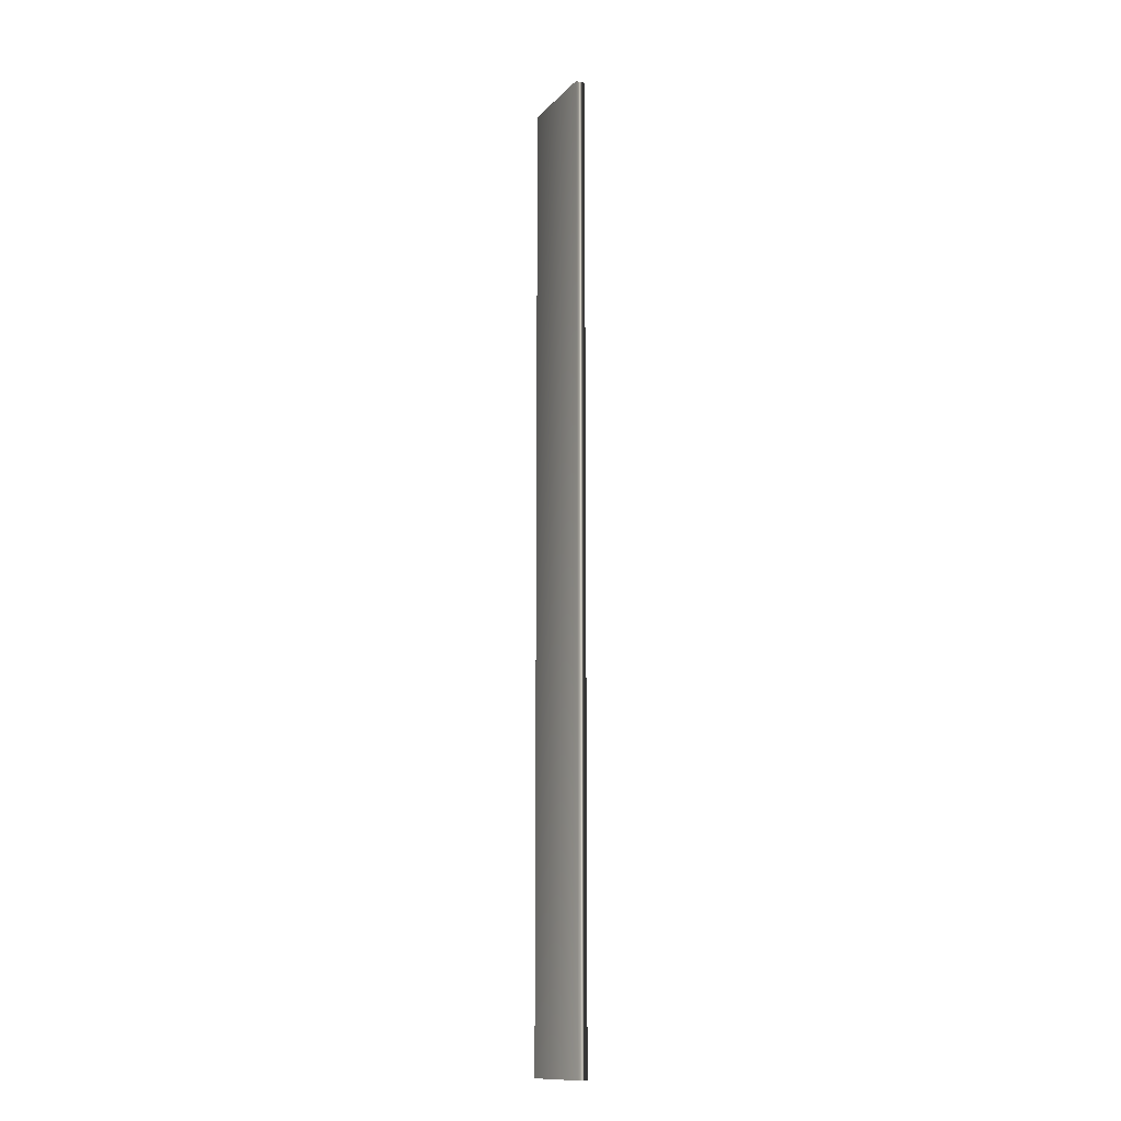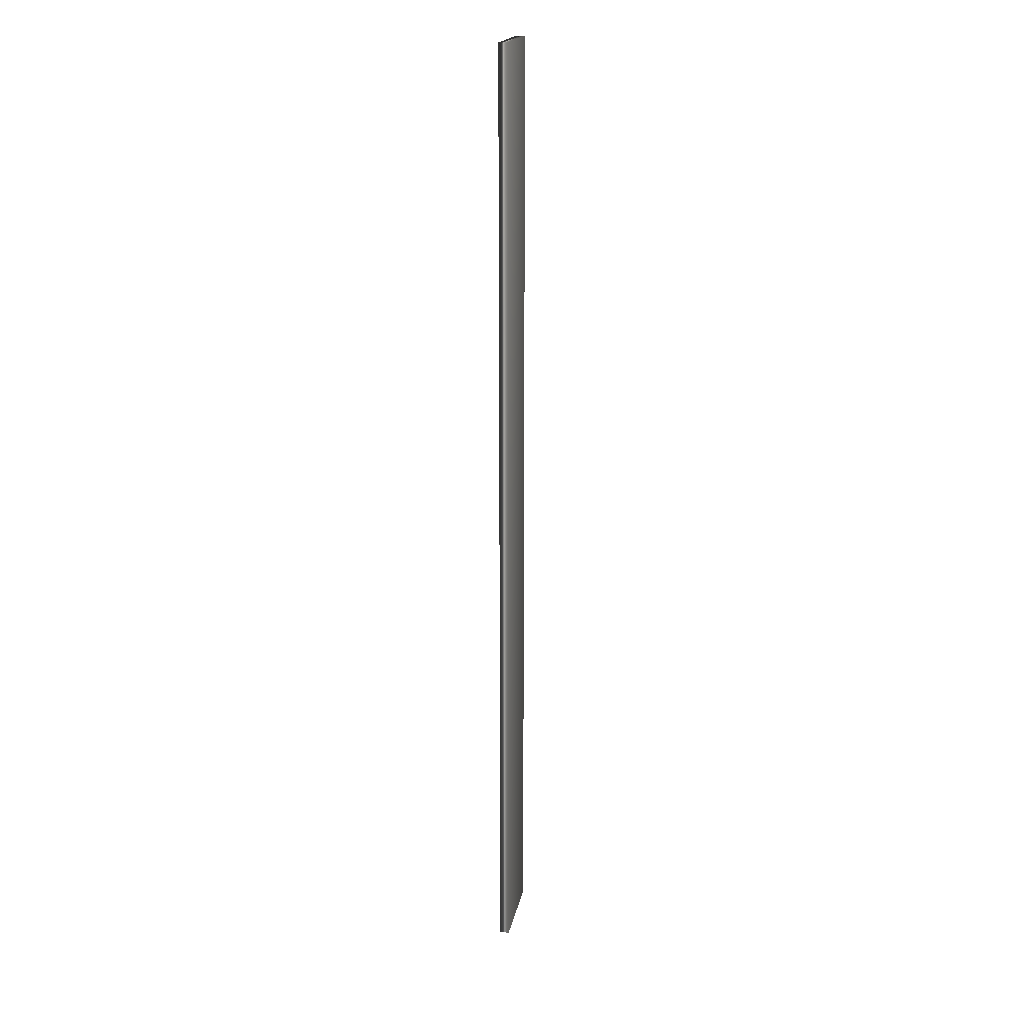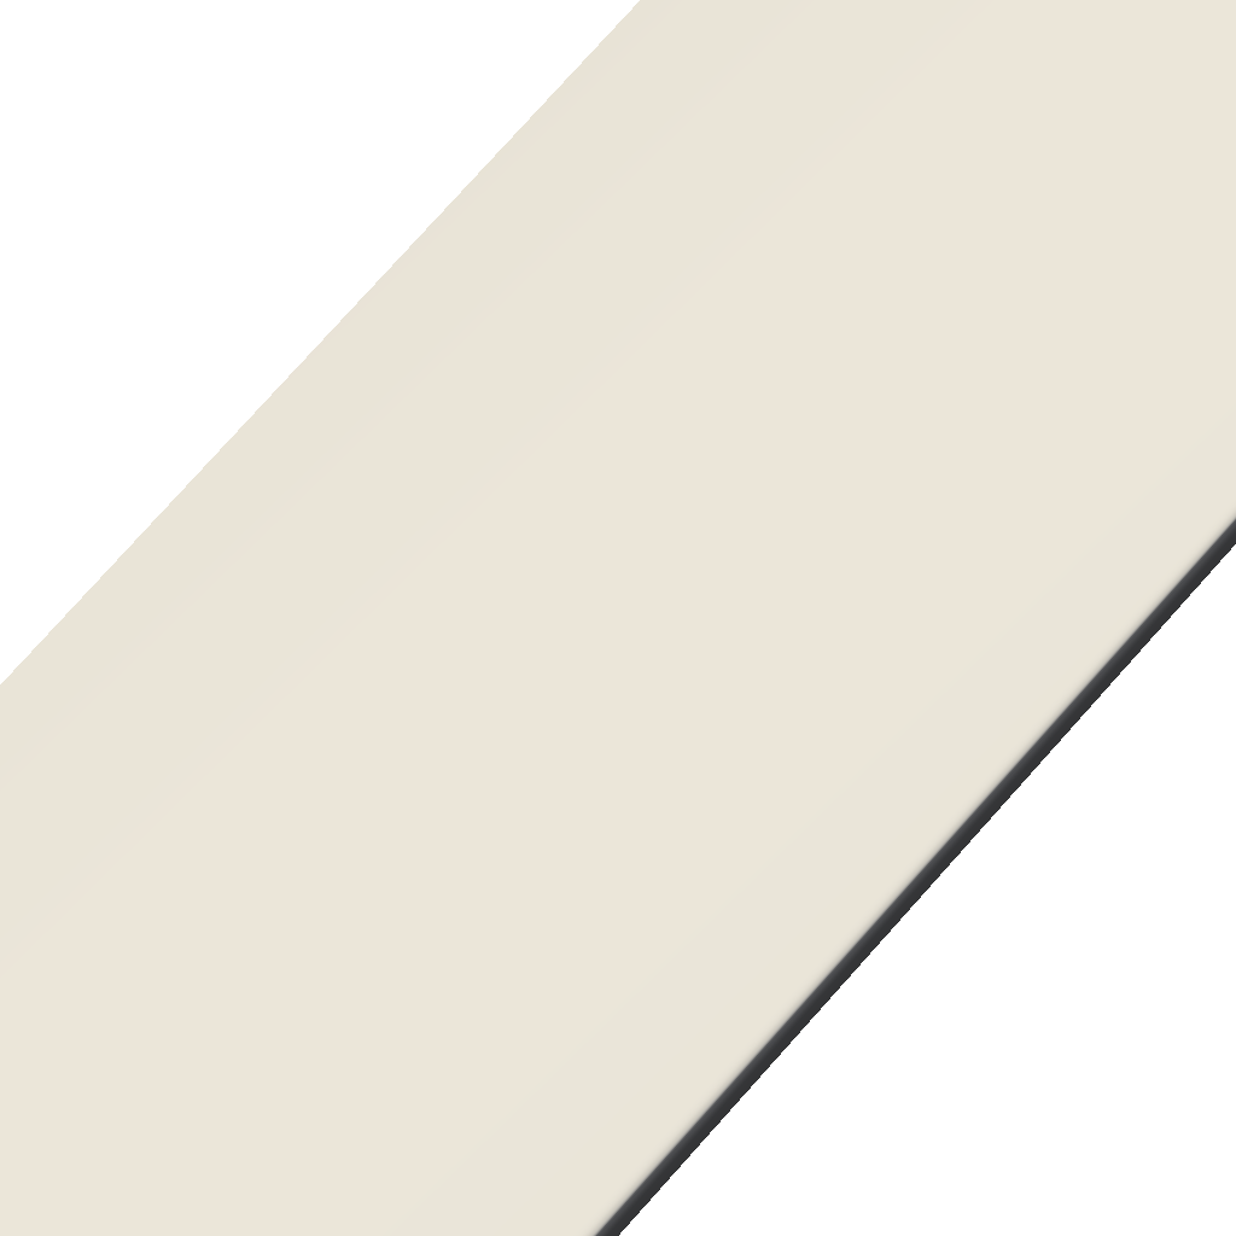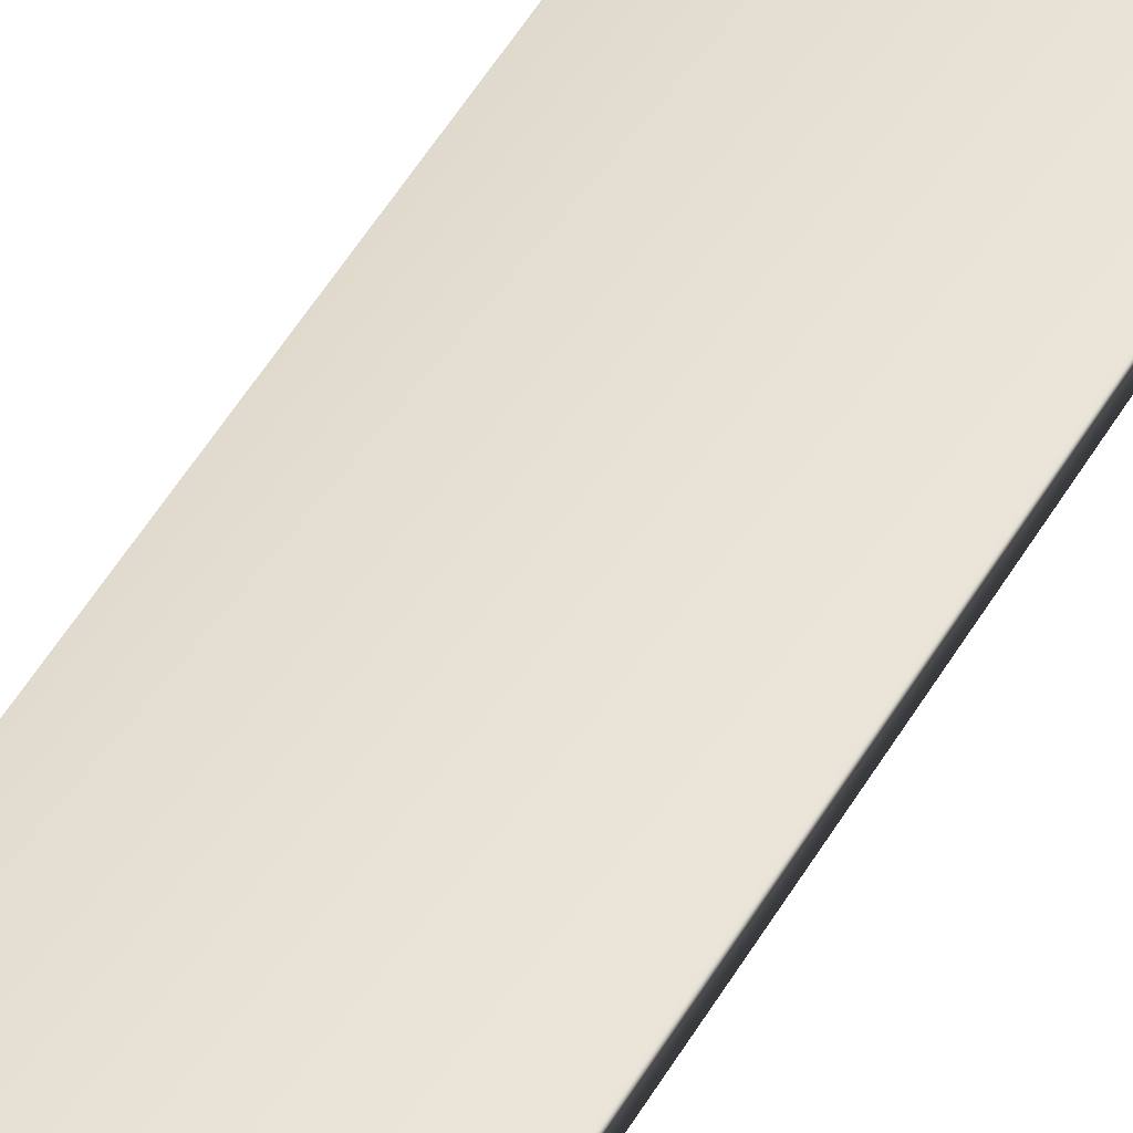
<metadata>
{"format":"obj","ext":"obj","renderer":"f3d","projection":"perspective","resolution":1024,"background":"white","views":[{"elev":-13.5,"azim":-116.3,"up":"+Y"},{"elev":19.1,"azim":-79.2,"up":"+Y"},{"elev":55.9,"azim":-142.9,"up":"+Z"},{"elev":39.9,"azim":24.8,"up":"+Z"}]}
</metadata>
<code>
v -43.53 -11 -110.6
v -43.53 57.75 -110.6
v -43.53 -11 -111.3
v -43.53 57.75 -111.3
v -37.2 -11 -111.3
v -37.2 57.75 -111.3
v -37.2 -11 -110.6
v -37.2 57.75 -110.6
f 1 2 3
f 3 2 4
f 3 4 5
f 5 4 6
f 7 8 1
f 1 8 2
f 5 7 3
f 3 7 1
f 4 2 6
f 6 2 8
f 5 6 7
f 7 6 8

</code>
